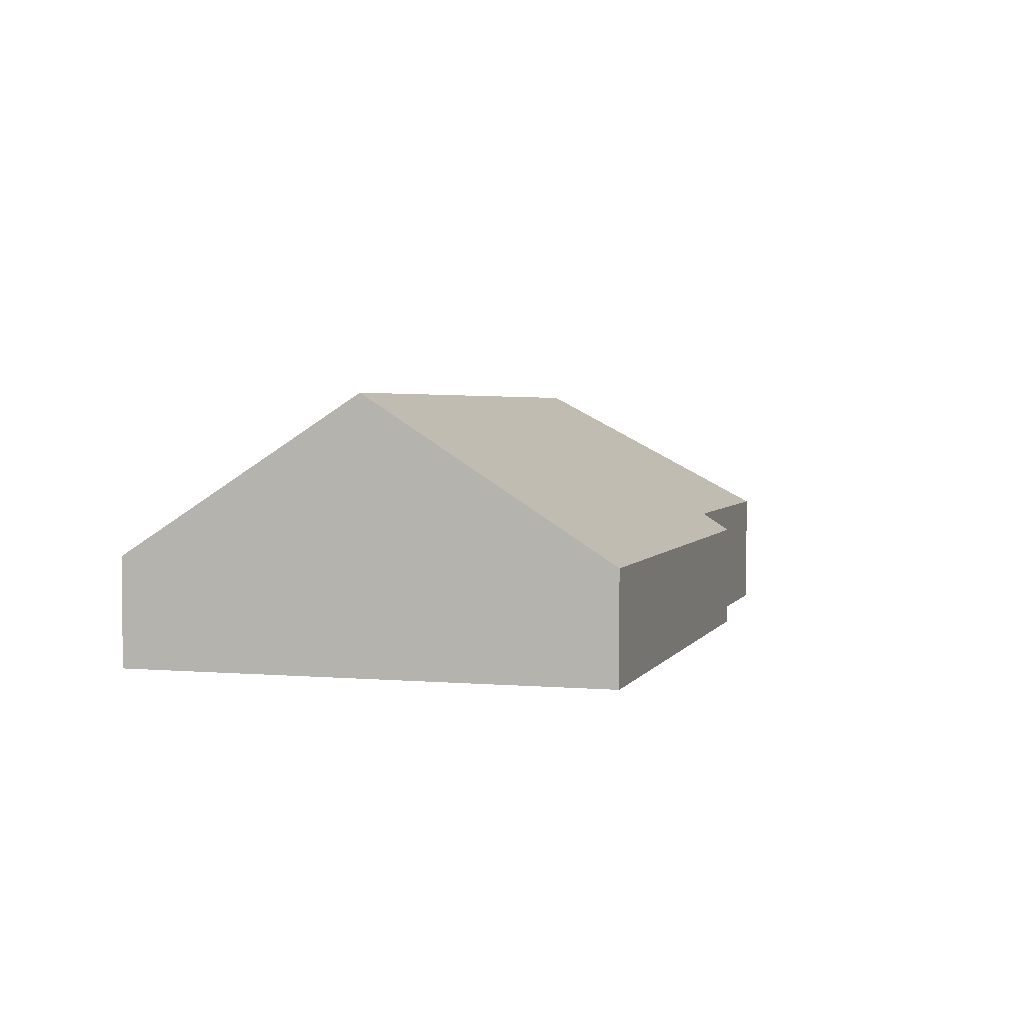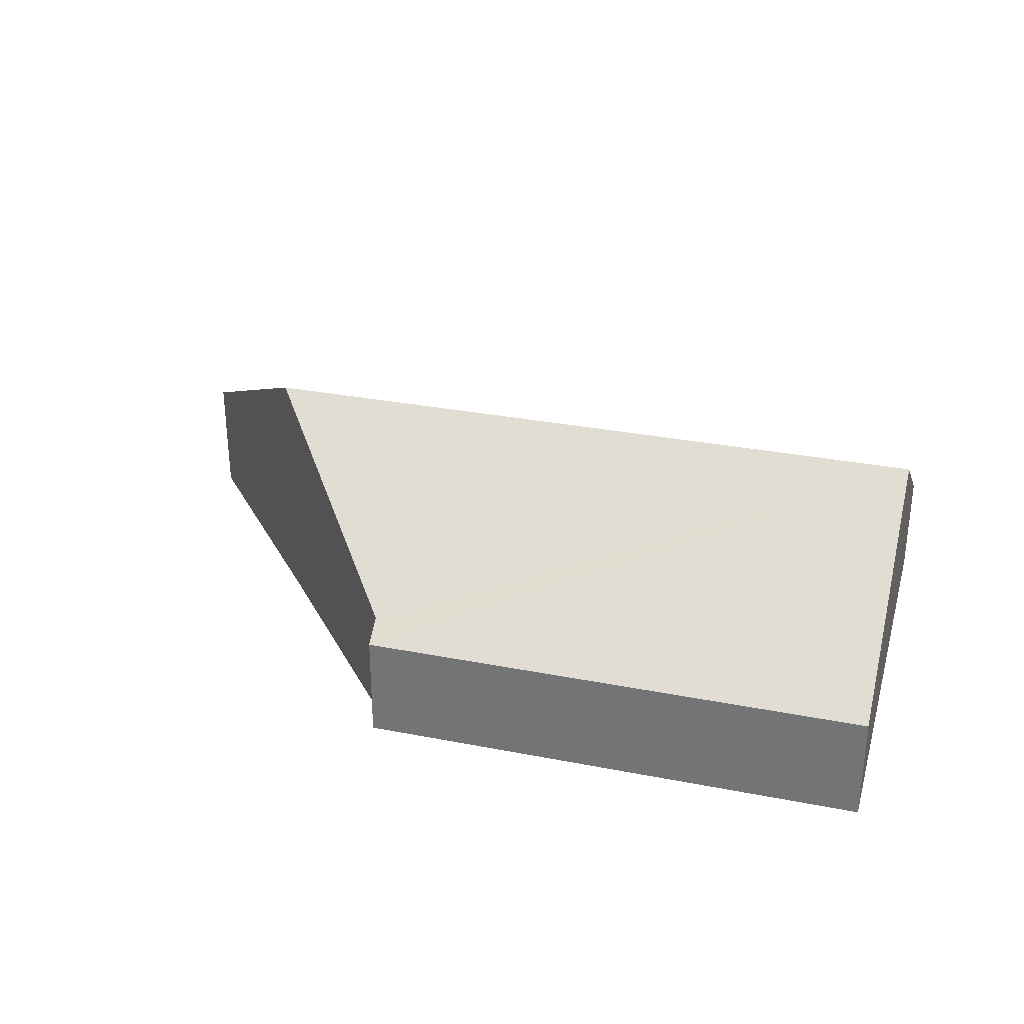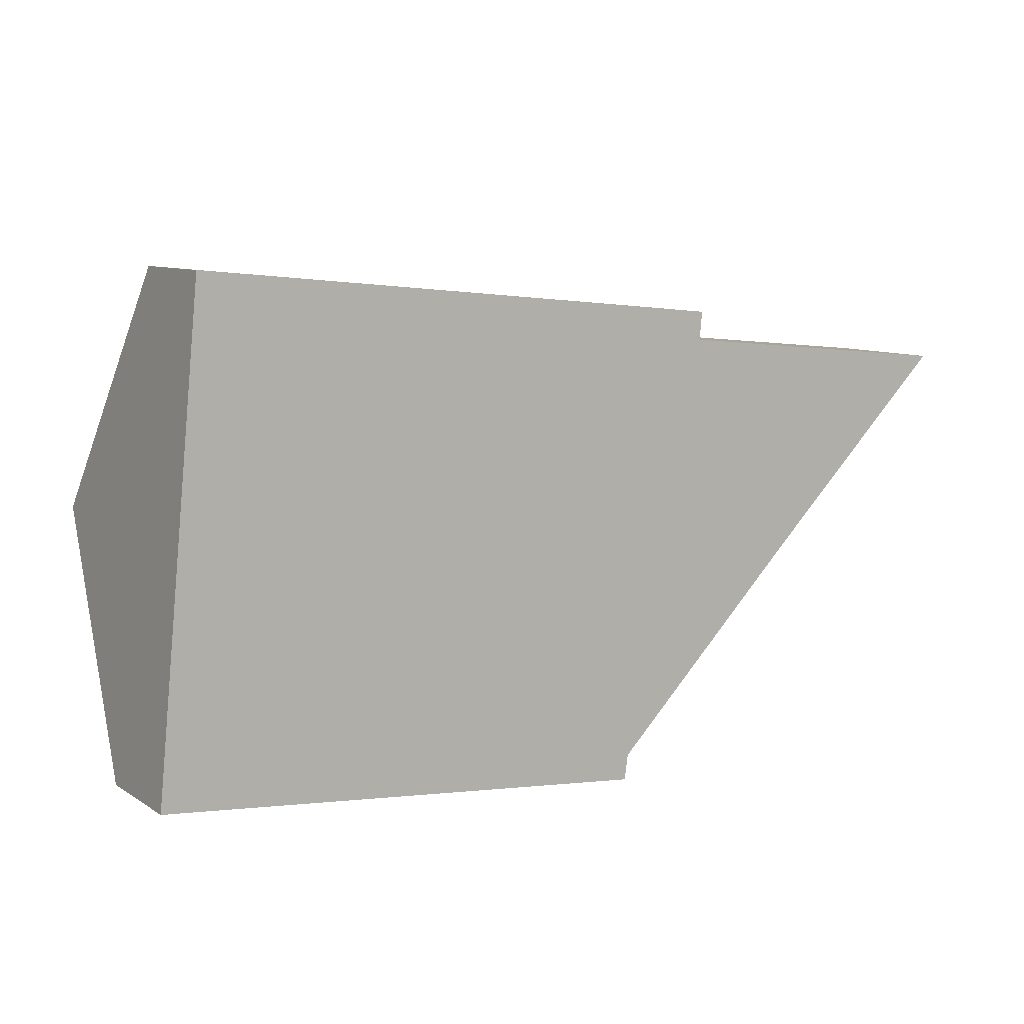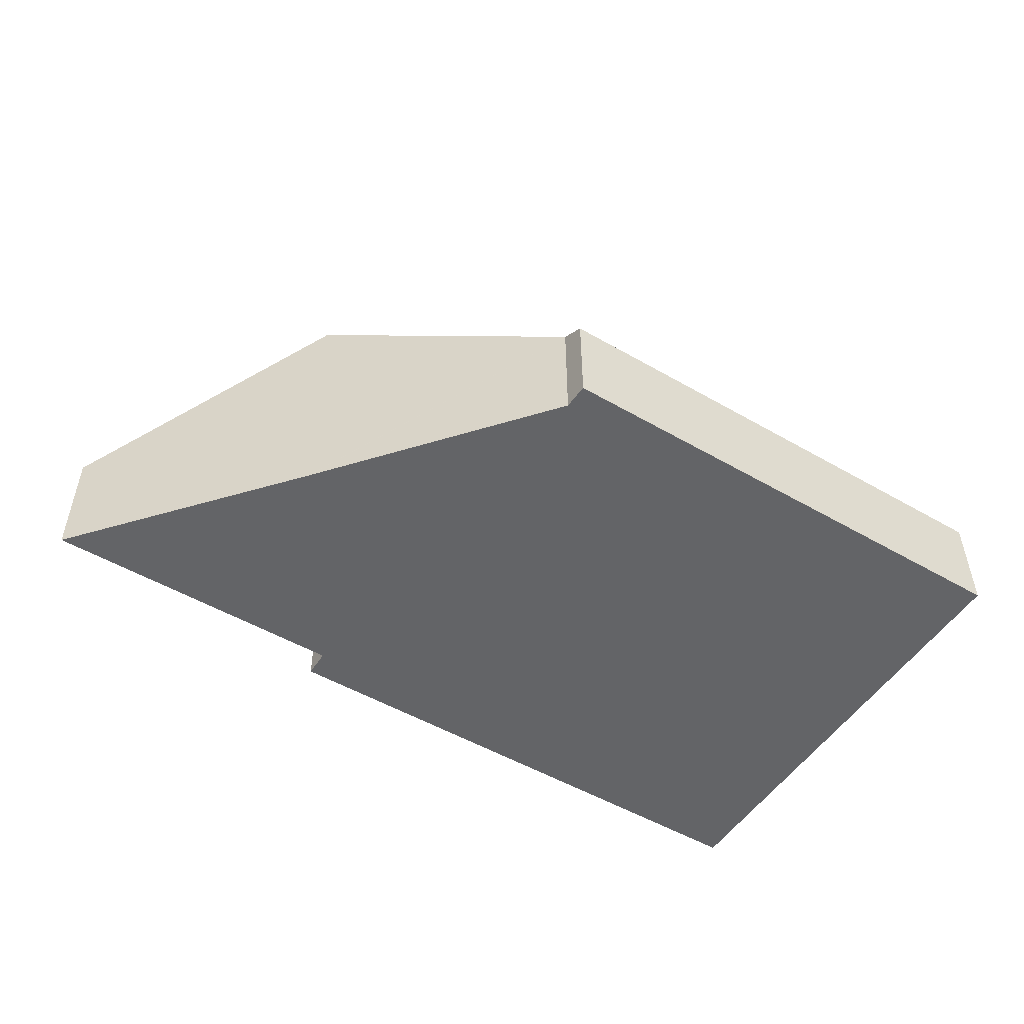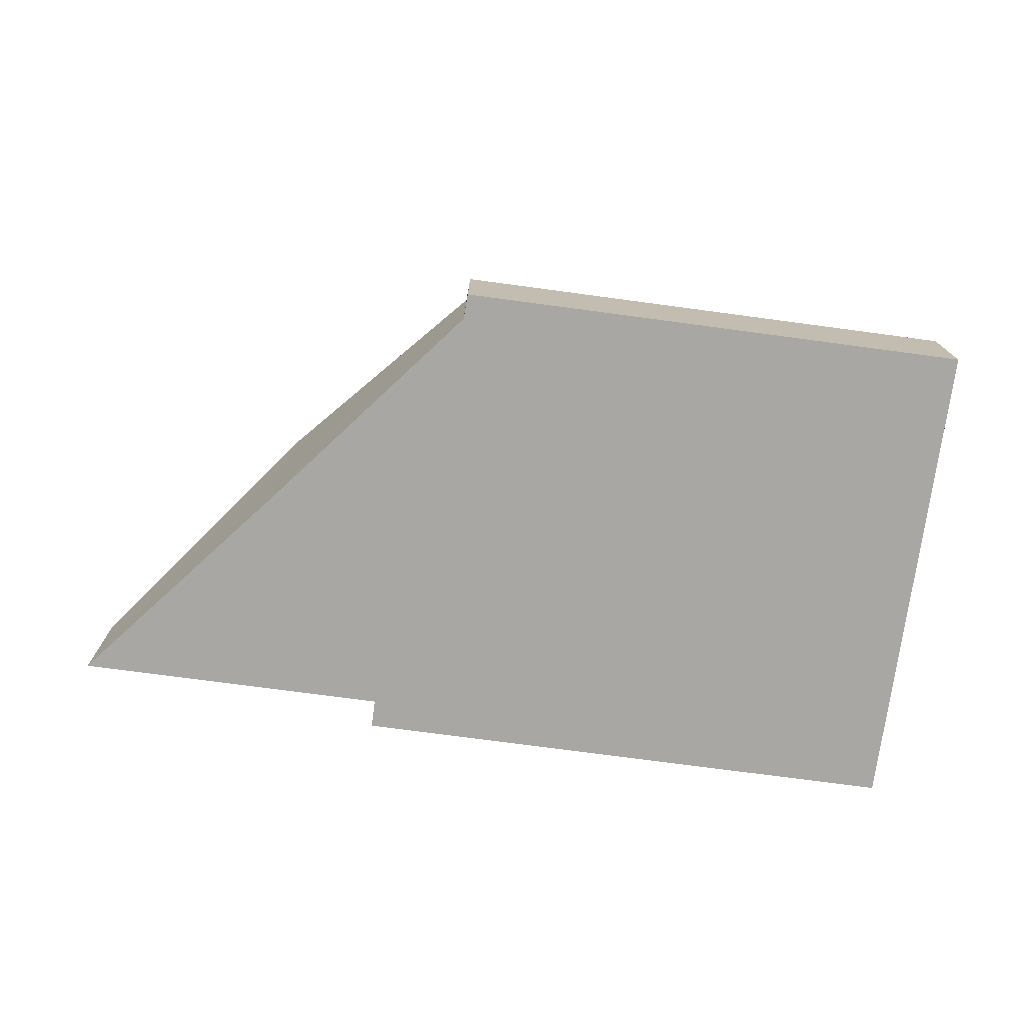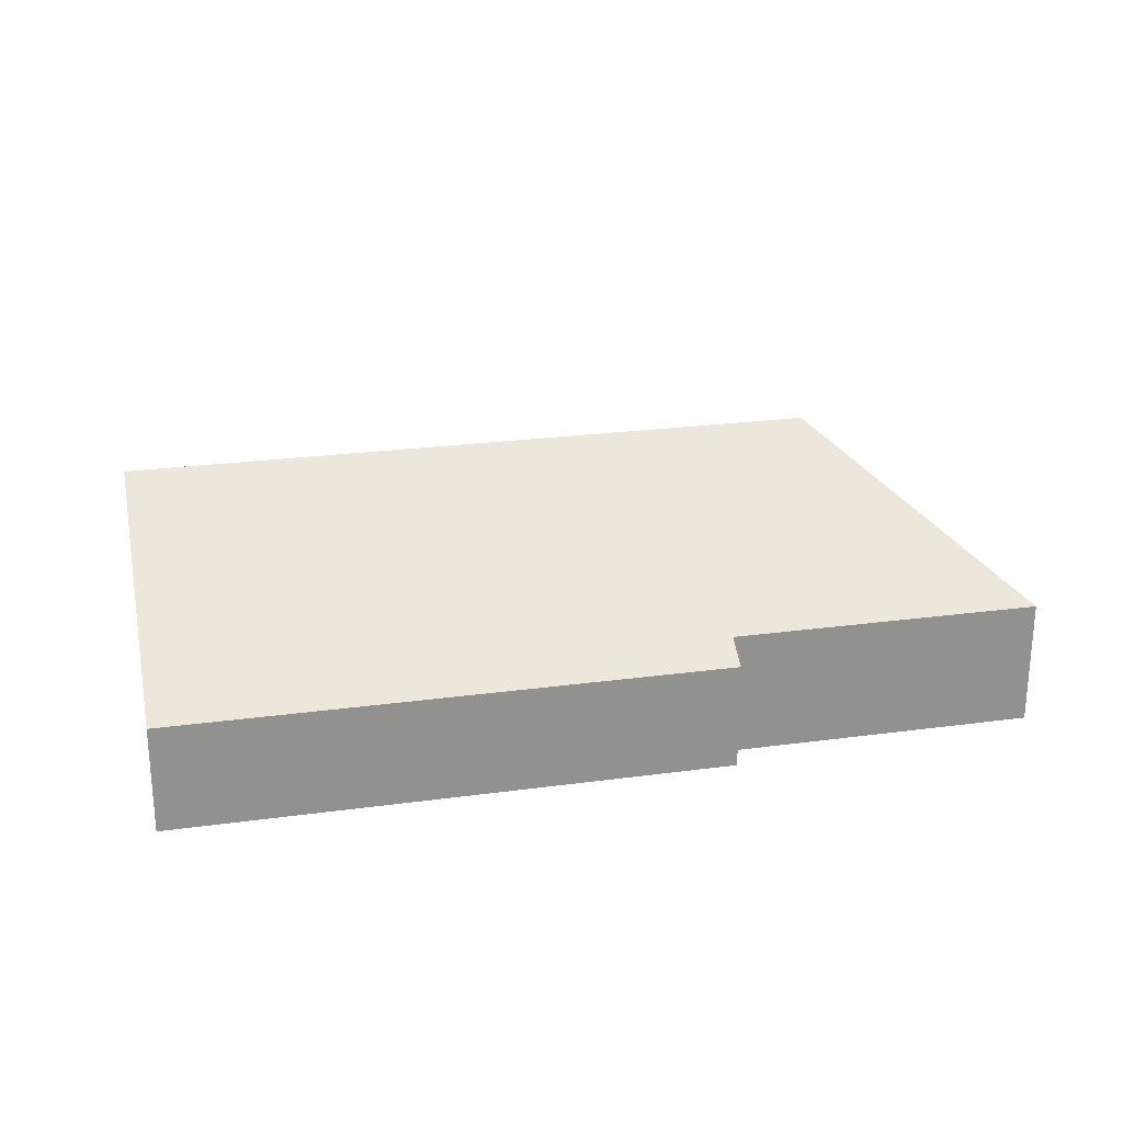
<metadata>
{"format":"obj","ext":"obj","renderer":"f3d","projection":"perspective","resolution":1024,"background":"white","views":[{"elev":3.1,"azim":-68.0,"up":"+Y"},{"elev":30.8,"azim":-158.7,"up":"+Y"},{"elev":9.3,"azim":-32.5,"up":"+Z"},{"elev":-51.2,"azim":153.4,"up":"+Y"},{"elev":-74.5,"azim":178.0,"up":"+Y"},{"elev":24.2,"azim":-7.0,"up":"+Y"}]}
</metadata>
<code>
v  30.79 11.31 7.474
v  1.031 11.34 10.45
v  30.83 11.34 7.512
v  22.25 5.354 -1.076
v  22.23 5.249 -1.24
v  22.09 4.645 -2.179
v  21.35 4.645 -2.106
v  1.735 4.645 -0.171
v  1.451 4.645 -0.143
v  0 4.645 2.844e-16
v  6.194 4.645 20.5
v  2.062 4.645 20.9
v  9.73 4.645 20.15
v  25.94 5.428 17.31
v  26.06 4.645 18.54
v  37.48 5.428 16.17
v  39.45 5.428 15.98
v  0 0 0
v  1.031 -6.4e-16 10.45
v  2.062 -1.28e-15 20.9
v  6.194 -1.255e-15 20.5
v  9.73 -1.234e-15 20.15
v  26.06 -1.135e-15 18.54
v  25.94 -1.06e-15 17.31
v  37.48 -9.903e-16 16.17
v  39.45 -9.784e-16 15.98
v  22.25 6.589e-17 -1.076
v  22.09 1.334e-16 -2.179
v  22.23 7.593e-17 -1.24
v  30.83 -4.6e-16 7.512
v  30.79 -4.577e-16 7.474
v  21.35 1.29e-16 -2.106
v  1.735 1.047e-17 -0.171
v  1.451 8.756e-18 -0.143
g defaultobject
f 1 2 3
f 2 1 4
f 2 4 5
f 2 5 6
f 2 6 7
f 2 7 8
f 2 8 9
f 2 9 10
f 11 2 12
f 2 11 3
f 3 11 13
f 3 13 14
f 14 13 15
f 3 14 16
f 3 16 17
f 18 2 10
f 2 18 19
f 2 19 12
f 12 19 20
f 20 11 12
f 11 20 21
f 11 21 13
f 13 21 22
f 13 22 15
f 15 22 23
f 24 16 14
f 16 24 25
f 16 25 17
f 17 25 26
f 15 24 14
f 24 15 23
f 27 5 4
f 5 27 6
f 6 27 28
f 28 27 29
f 26 3 17
f 3 26 30
f 3 30 1
f 1 30 4
f 4 30 31
f 4 31 27
f 28 7 6
f 7 28 8
f 8 28 32
f 8 32 33
f 8 33 9
f 9 33 10
f 10 33 34
f 10 34 18
f 22 24 23
f 24 22 30
f 30 22 31
f 31 22 27
f 27 22 21
f 27 21 29
f 29 21 28
f 28 21 32
f 32 21 33
f 33 21 20
f 33 20 19
f 33 19 34
f 34 19 18
f 25 30 26
f 30 25 24

</code>
